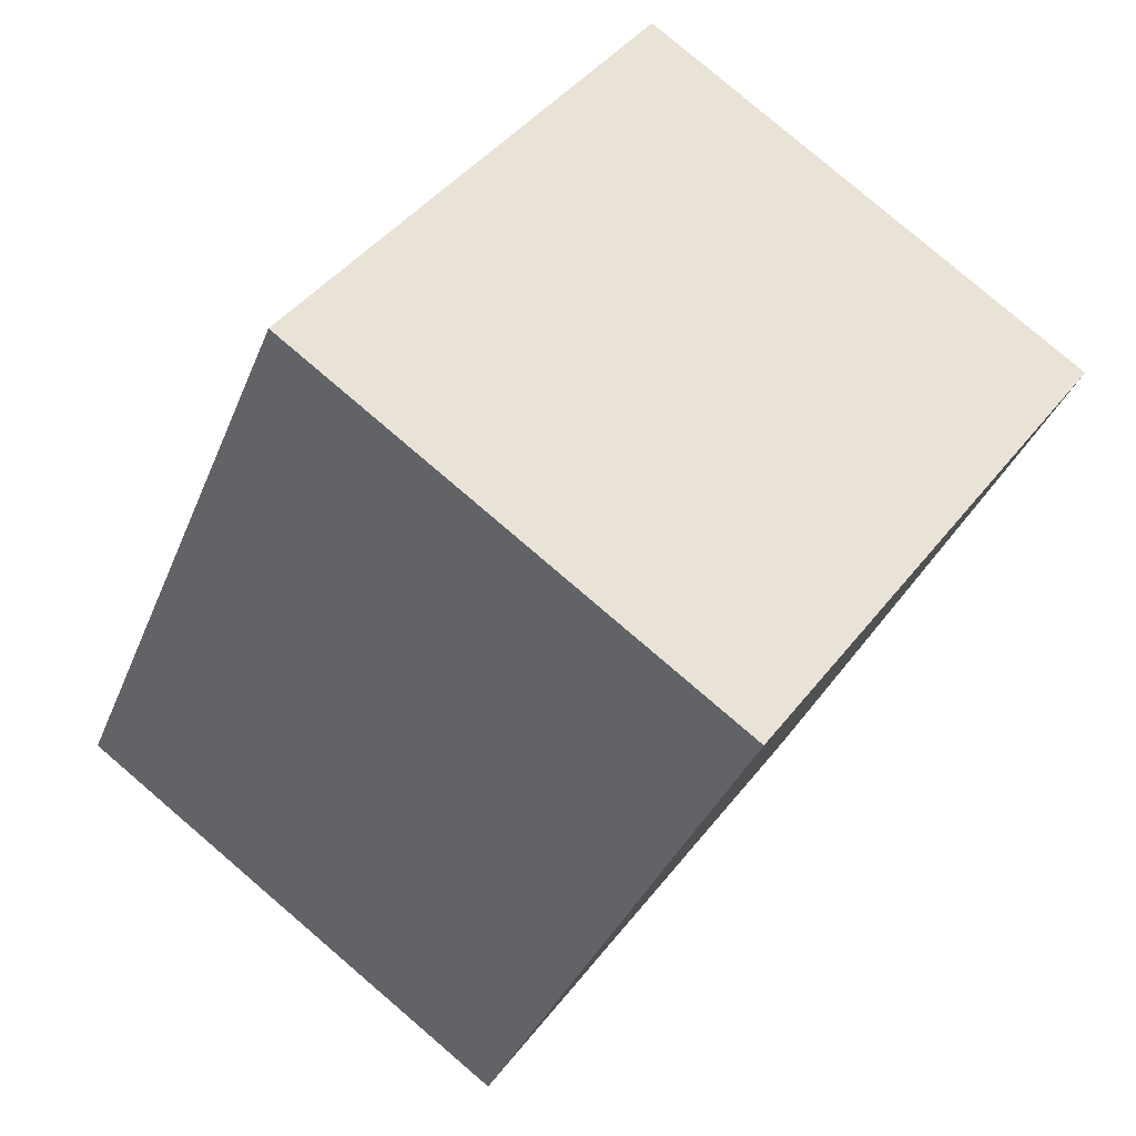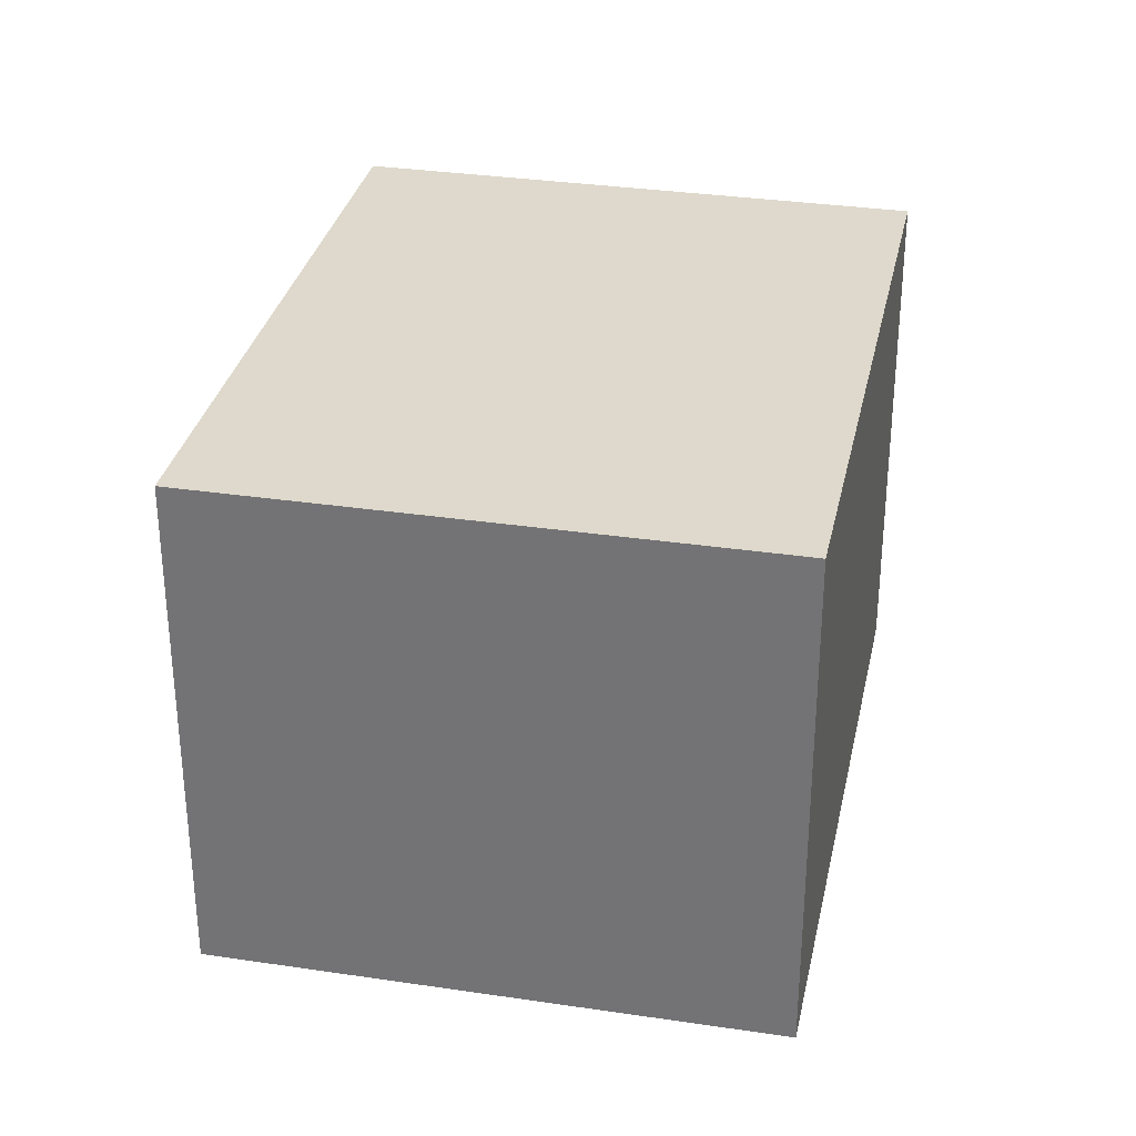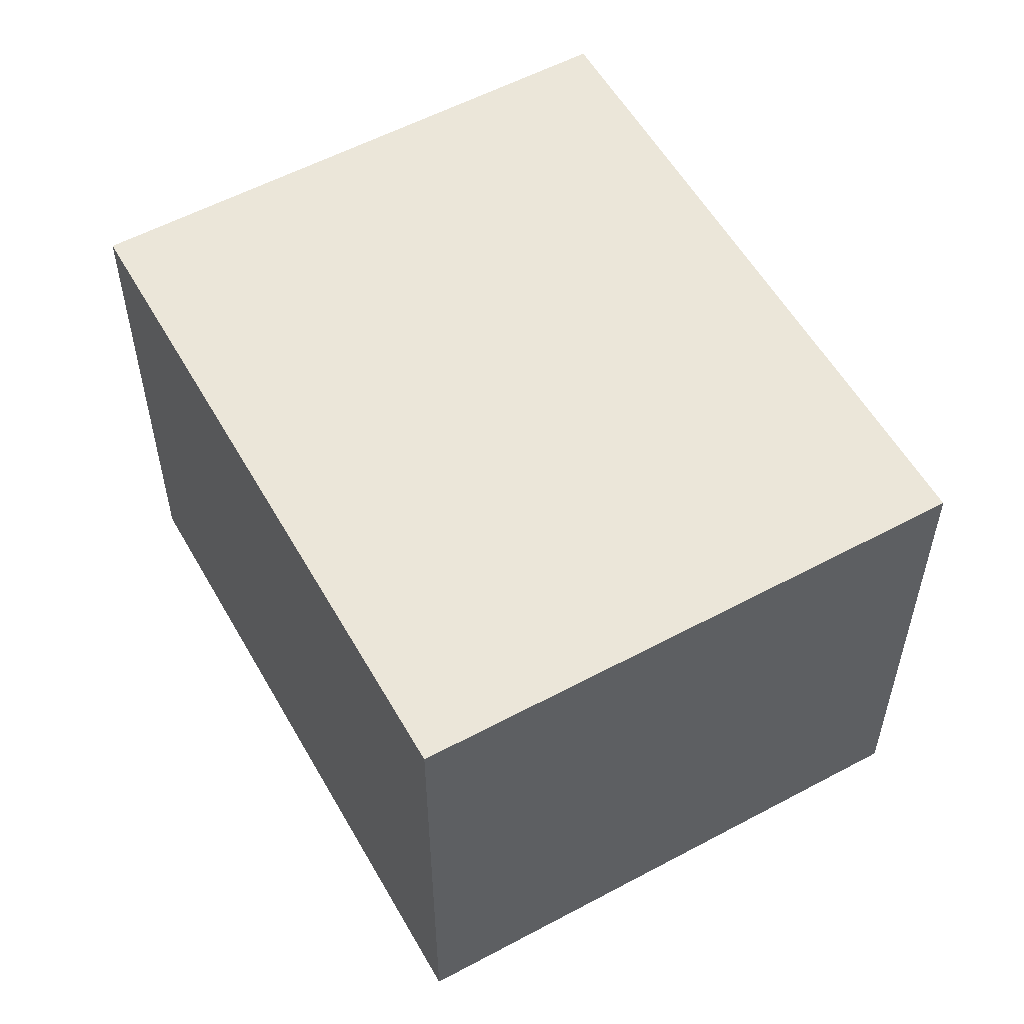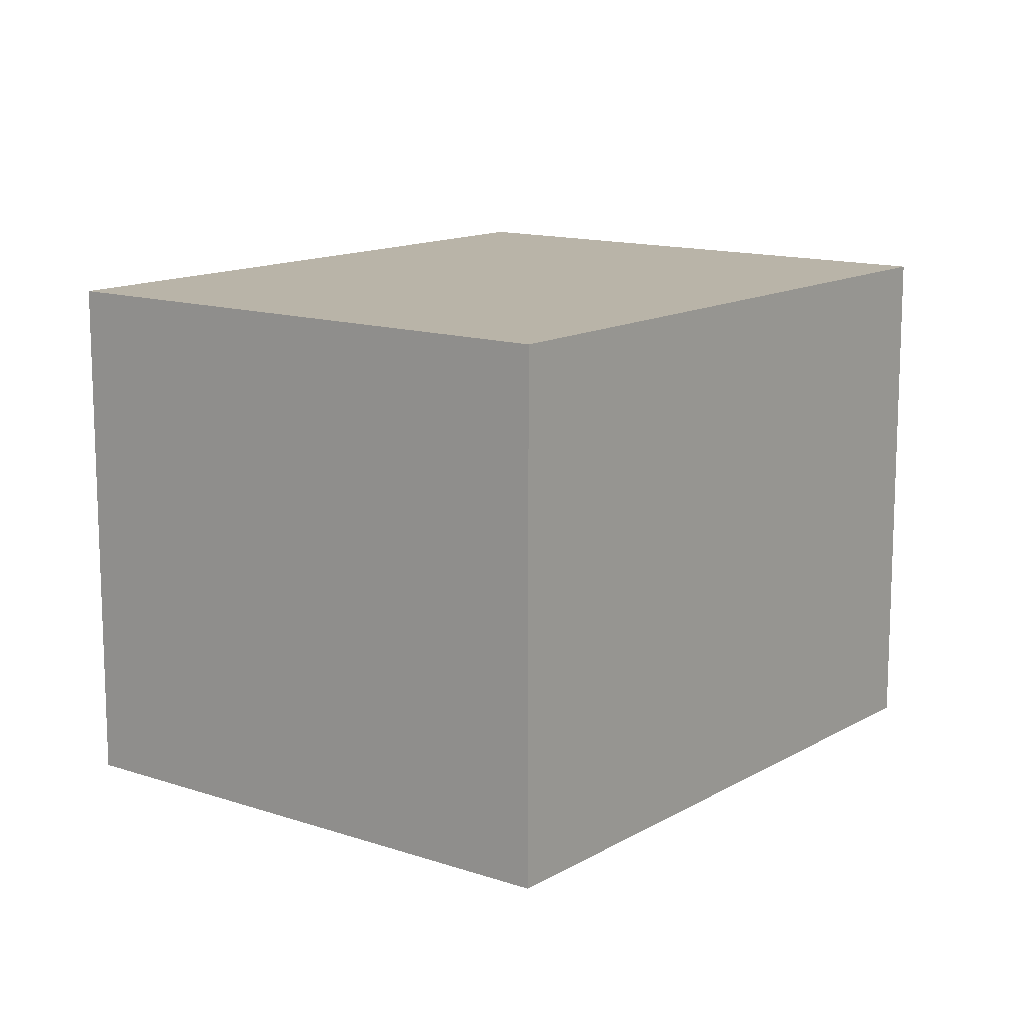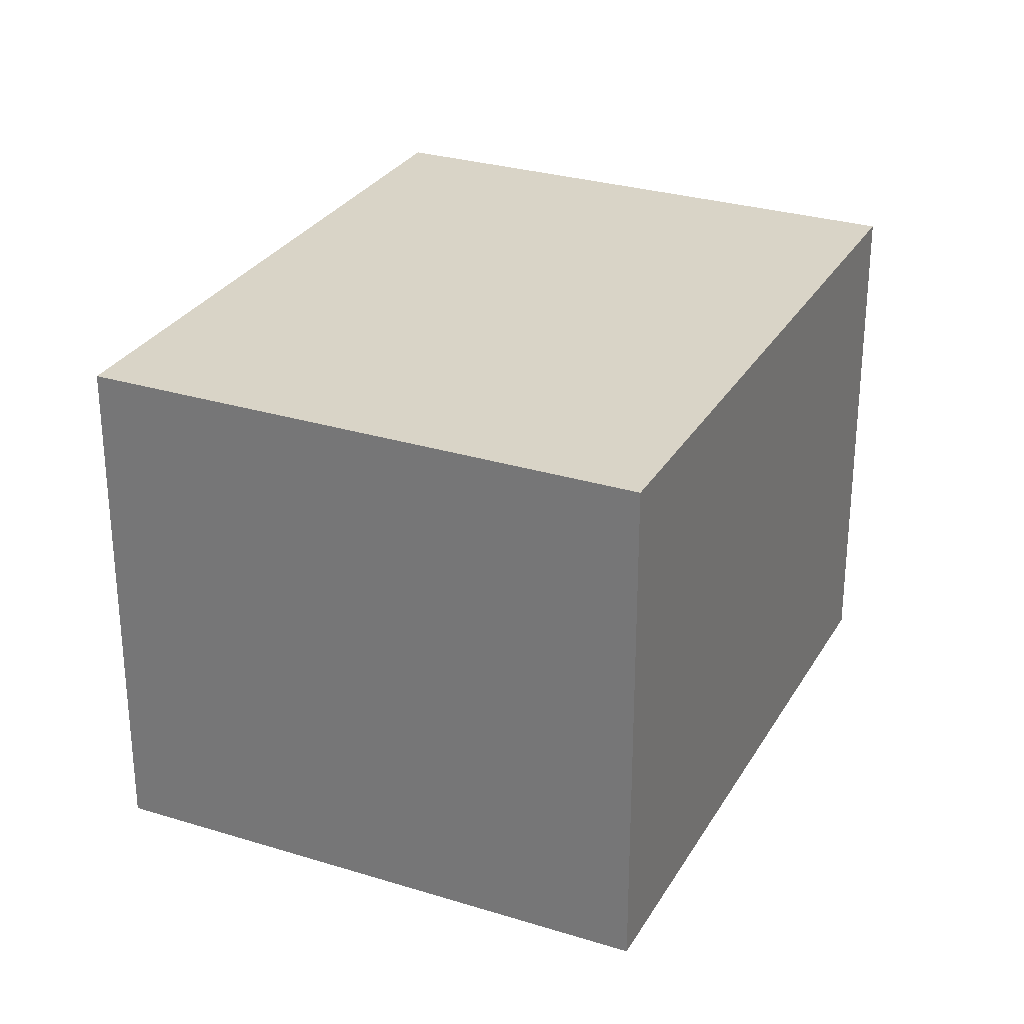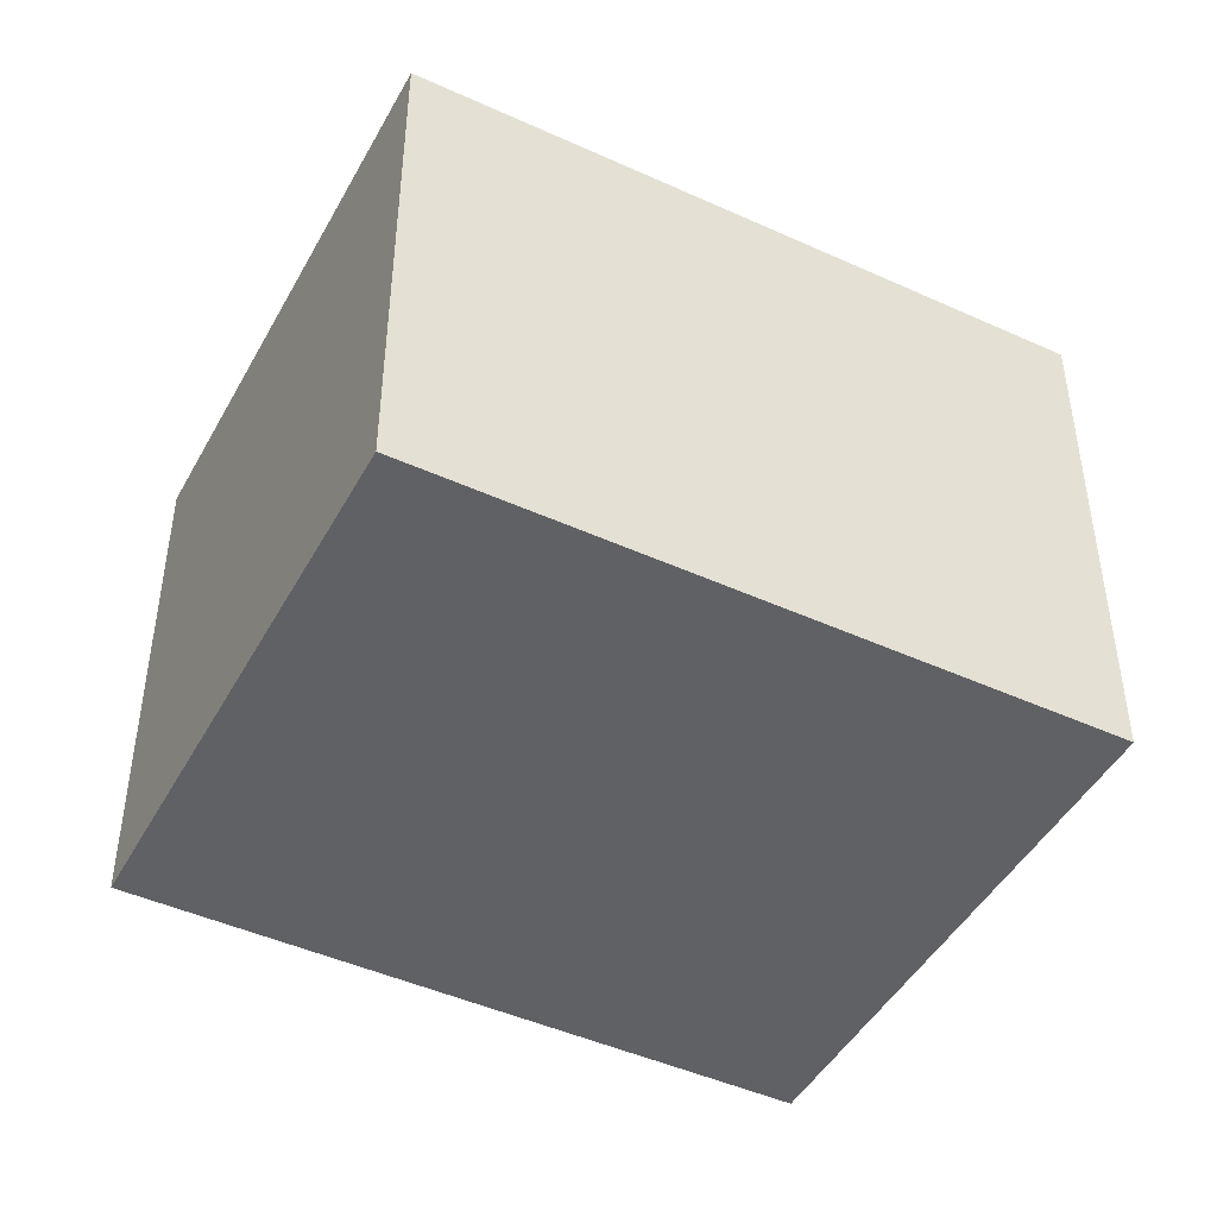
<metadata>
{"format":"obj","ext":"obj","renderer":"f3d","projection":"perspective","resolution":1024,"background":"white","views":[{"elev":80.0,"azim":-49.5,"up":"+Z"},{"elev":32.1,"azim":-137.3,"up":"+Y"},{"elev":56.2,"azim":-178.4,"up":"+Y"},{"elev":13.2,"azim":-111.5,"up":"+Y"},{"elev":28.8,"azim":55.7,"up":"+Y"},{"elev":-46.1,"azim":93.4,"up":"+Y"}]}
</metadata>
<code>
v  0 1.926 1.179e-16
v  3.155 1.926 1.125
v  1.827 1.926 -1.094
v  1.327 1.926 2.218
v  3.155 -6.889e-17 1.125
v  1.827 6.699e-17 -1.094
v  0 0 0
v  1.327 -1.358e-16 2.218
g defaultobject
f 1 2 3
f 2 1 4
f 5 3 2
f 3 5 6
f 6 1 3
f 1 6 7
f 7 4 1
f 4 7 8
f 8 2 4
f 2 8 5
f 8 6 5
f 6 8 7

</code>
